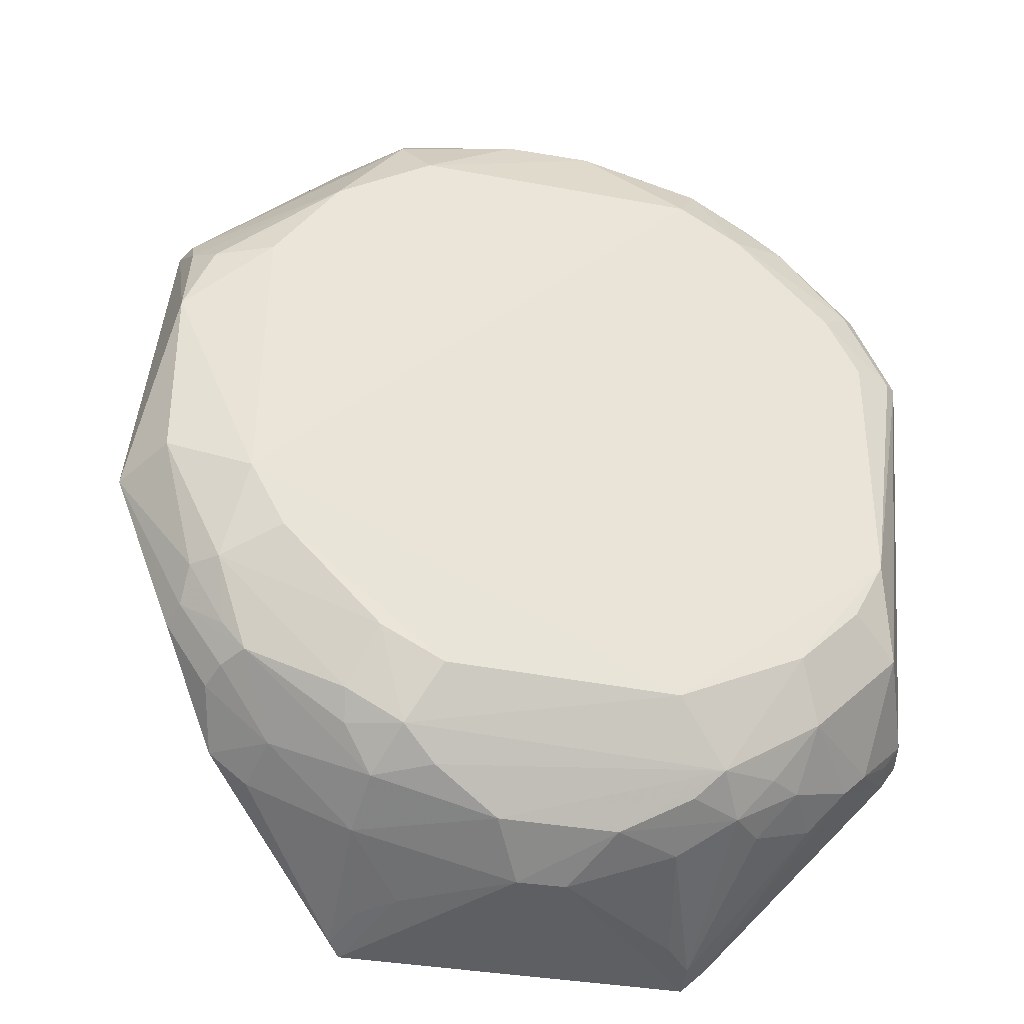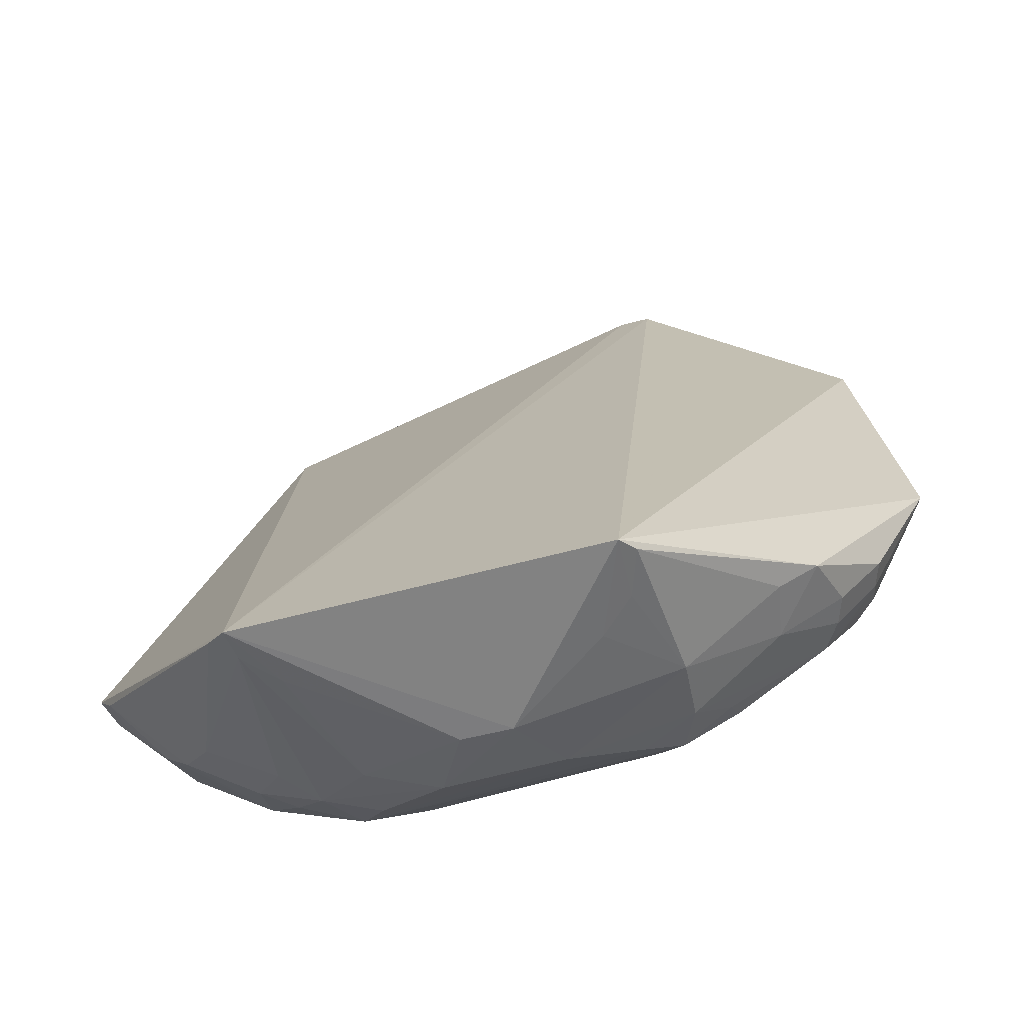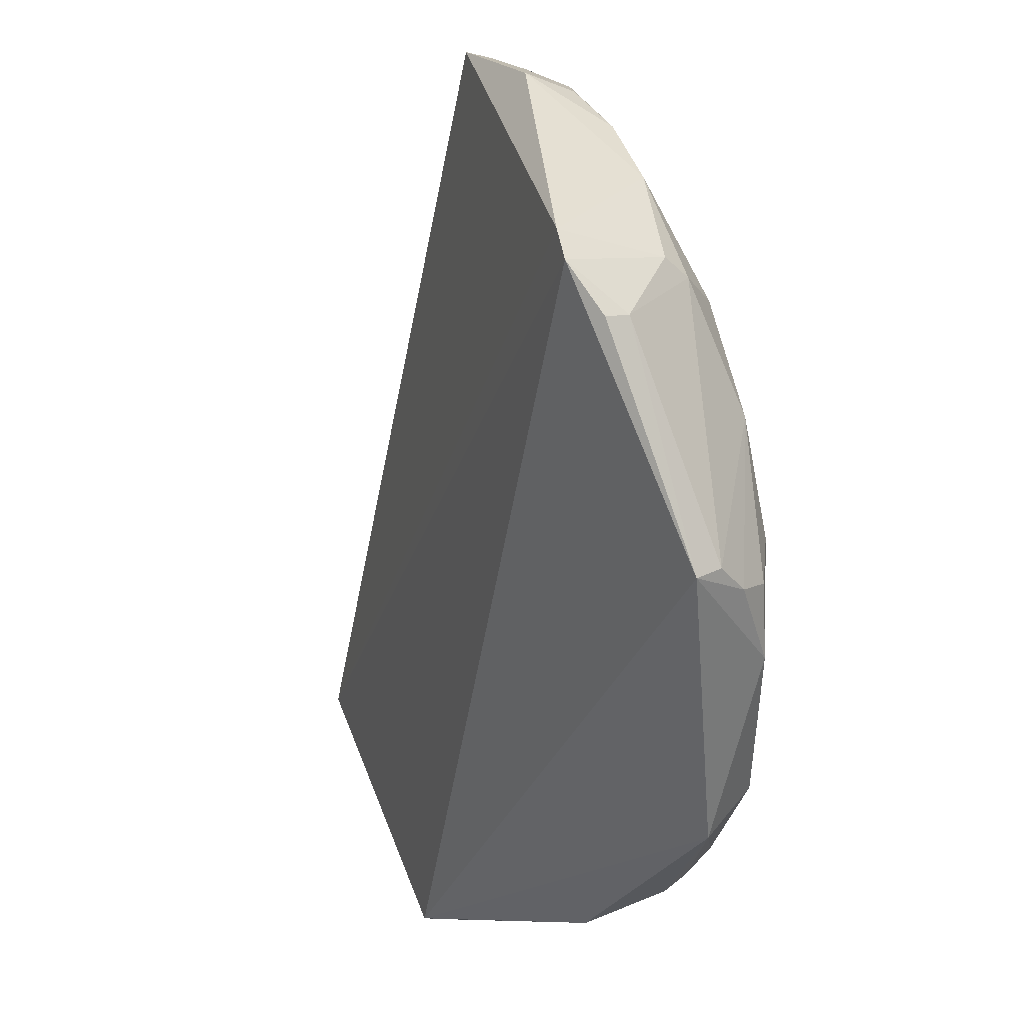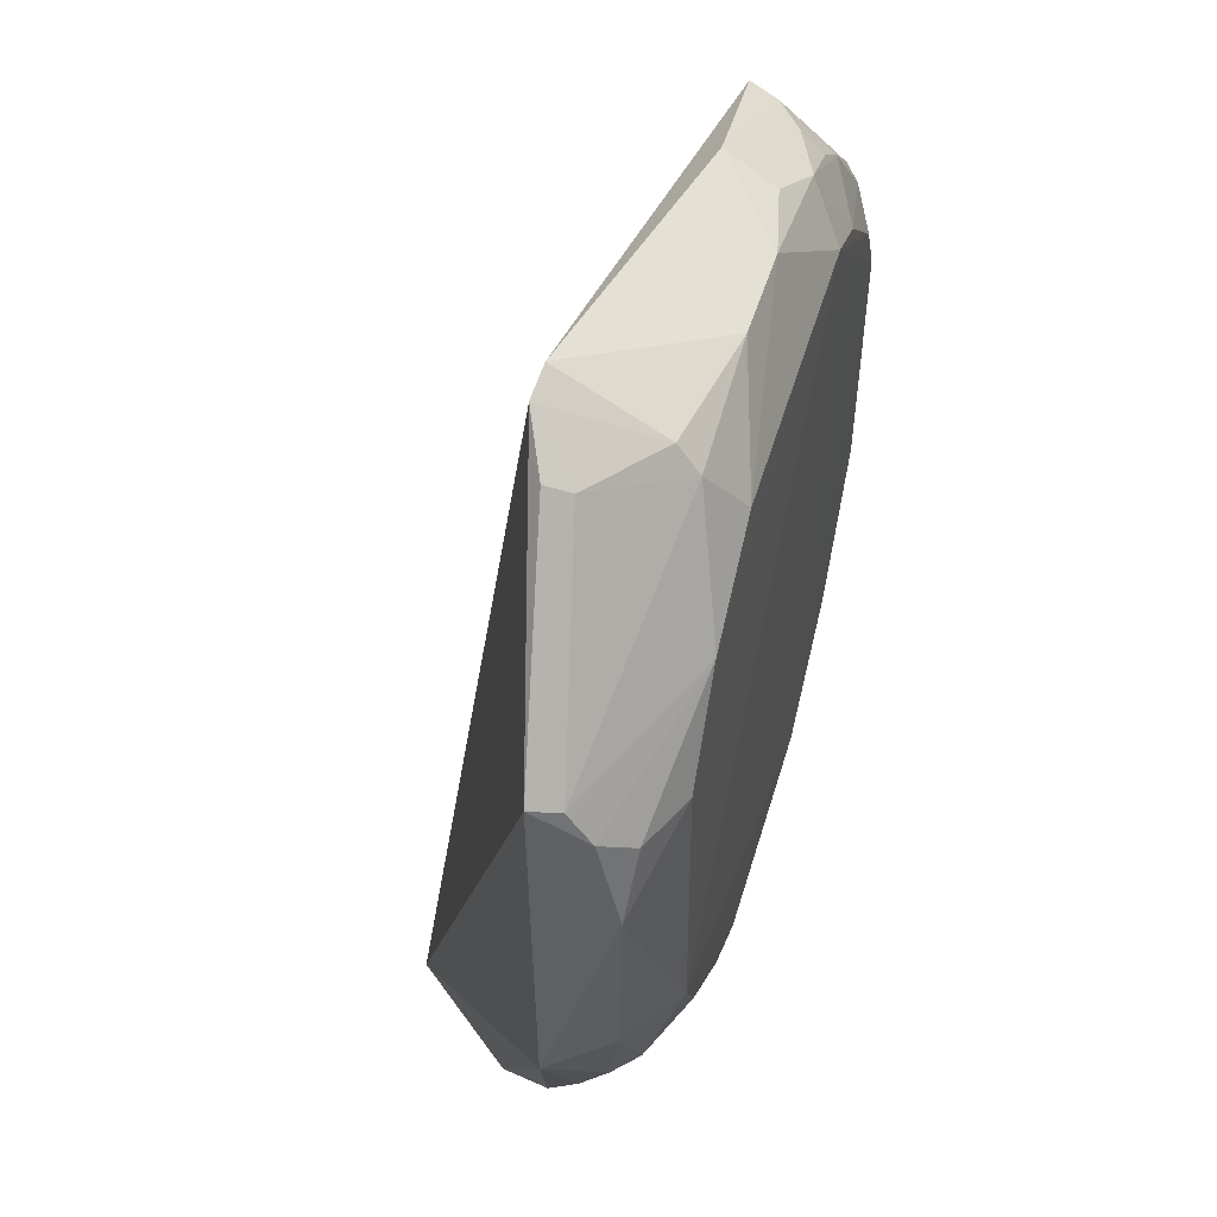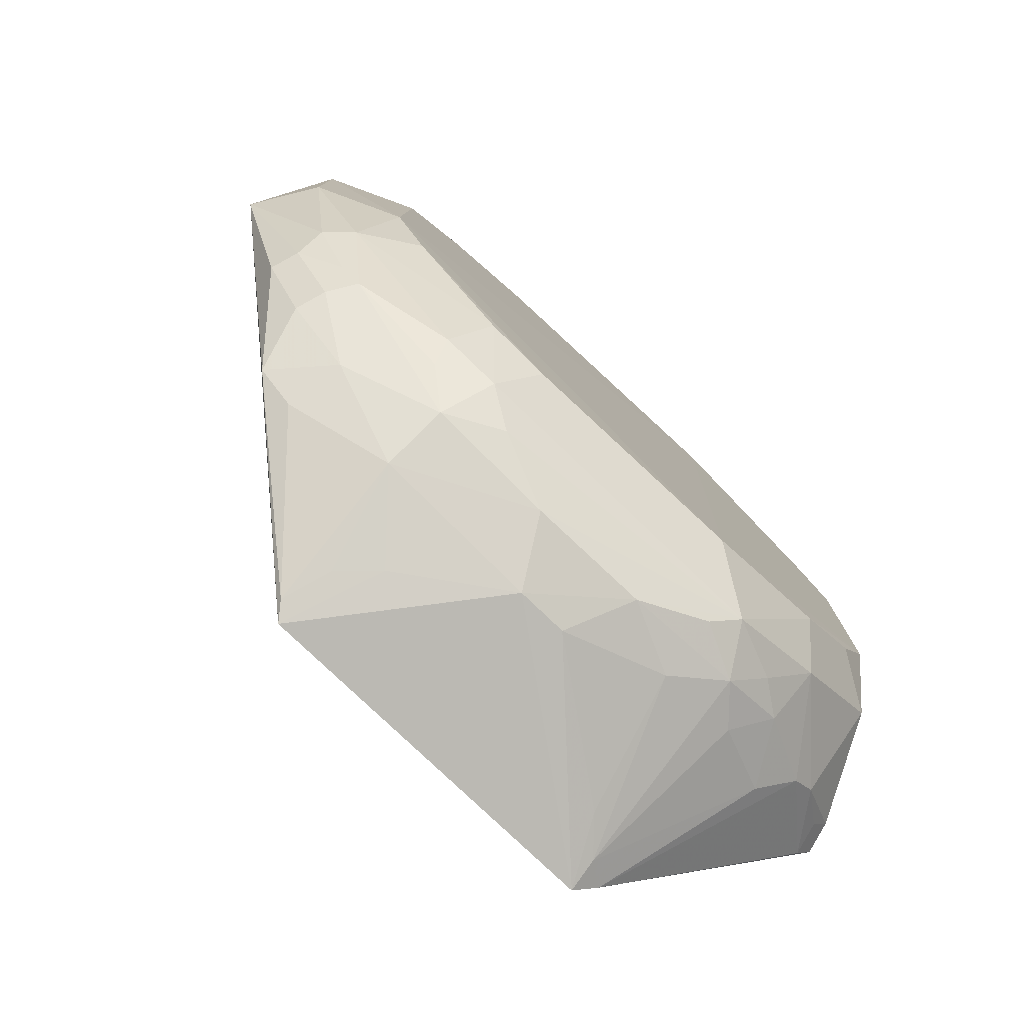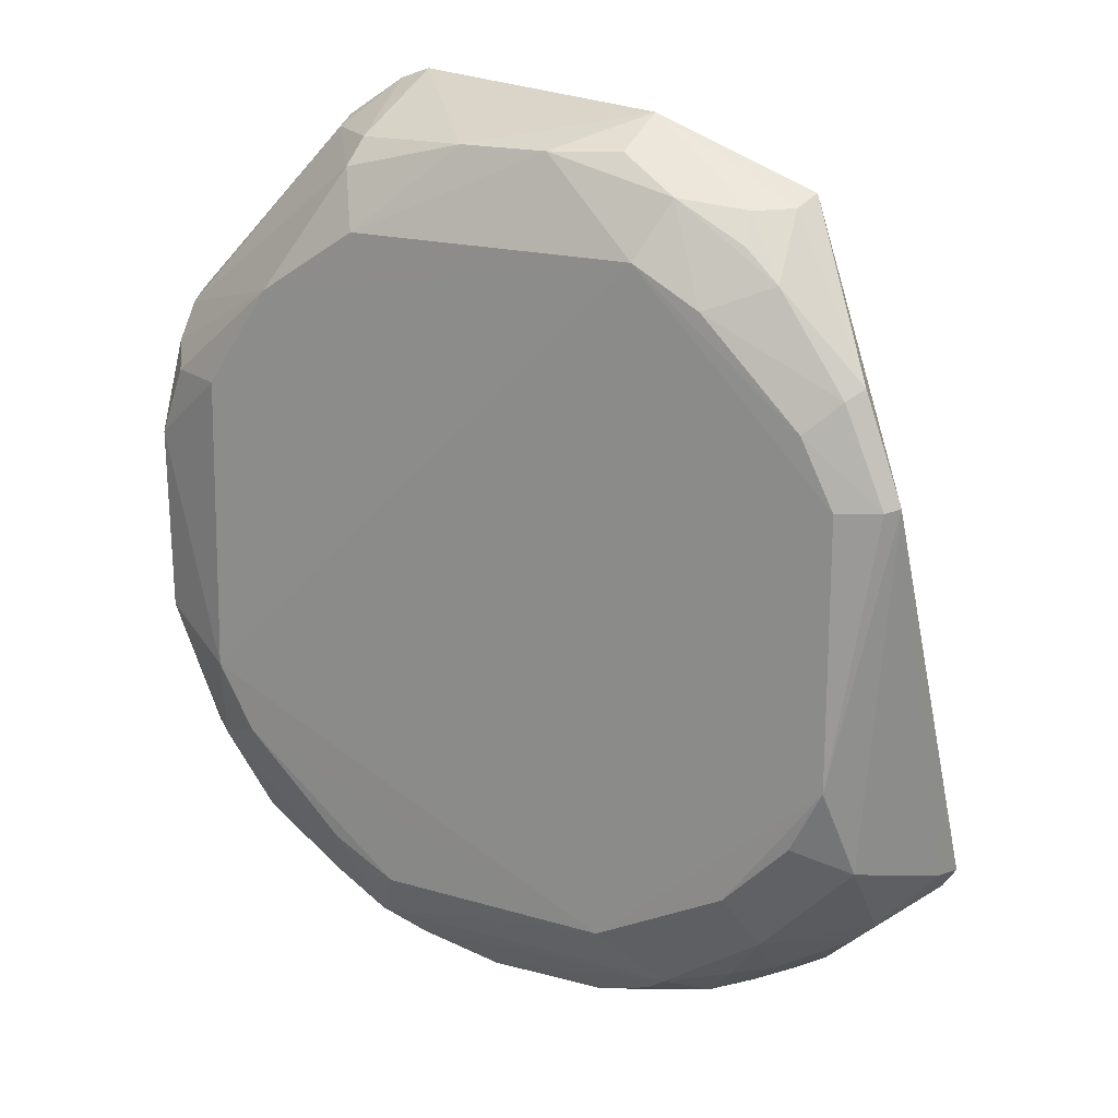
<metadata>
{"format":"obj","ext":"obj","renderer":"f3d","projection":"perspective","resolution":1024,"background":"white","views":[{"elev":-37.1,"azim":165.1,"up":"+Y"},{"elev":-65.8,"azim":15.6,"up":"+Y"},{"elev":42.1,"azim":71.2,"up":"+Y"},{"elev":51.6,"azim":105.9,"up":"+Y"},{"elev":-80.0,"azim":136.7,"up":"+Y"},{"elev":19.3,"azim":-151.3,"up":"+Y"}]}
</metadata>
<code>
v 0.09759 0.2147 0.09202
v 0.2175 -0.0539 0.05734
v 0.1252 0.1252 0.01173
v -0.09865 0.1413 0.01081
v -0.09833 -0.2374 0.1636
v -0.05144 -0.1626 0.01013
v 0.02745 0.1989 0.02732
v 0.2002 0.1062 0.06541
v -0.1278 0.1854 0.06486
v 0.159 -0.06672 0.01007
v 0.08593 0.1958 0.03942
v 0.07649 0.1574 0.01165
v 0.07819 -0.2413 0.1624
v 0.08203 0.2203 0.09039
v -0.1933 -0.1288 0.07905
v -0.07884 0.1856 0.02564
v 0.1995 0.04266 0.02742
v -0.06646 0.1592 0.01007
v 0.1951 0.1034 0.05119
v 0.08866 0.1835 0.0285
v 0.1518 -0.1522 0.03928
v 0.009629 -0.2327 0.08144
v -0.09149 -0.2013 0.05119
v -0.1968 -0.1315 0.0945
v -0.188 0.06446 0.02367
v -0.05309 0.215 0.05844
v 0.1988 -0.04811 0.02824
v 0.1574 0.07687 0.0115
v -0.1626 0.06178 0.01082
v -0.01655 0.1998 0.02623
v 0.1955 0.08688 0.03938
v 0.118 0.1934 0.06878
v 0.1575 -0.1769 0.09555
v 0.06245 -0.1623 0.01094
v -0.1718 -0.1116 0.02887
v -0.1562 -0.1672 0.06846
v -0.01507 -0.2317 0.08174
v -0.03209 -0.2163 0.0512
v -0.1686 0.1131 0.0274
v -0.1092 0.1806 0.03827
v 0.1691 -0.1108 0.02651
v -0.1465 0.09371 0.01095
v -0.05019 0.2013 0.03391
v 0.1852 0.07671 0.02443
v 0.1203 0.1972 0.08119
v 0.1867 -0.1282 0.06438
v 0.08739 -0.2038 0.05119
v -0.1274 -0.157 0.02747
v -0.1624 -0.06728 0.01141
v -0.1399 -0.1845 0.08201
v -0.1679 -0.1557 0.0684
v -0.1894 -0.1426 0.09719
v -0.06533 -0.2161 0.06729
v -0.07837 -0.1892 0.02806
v -0.1285 0.1529 0.0252
v -0.1246 0.1808 0.05119
v 0.1416 -0.09854 0.01045
v 0.181 -0.1106 0.03766
v -0.1823 0.06269 0.01866
v 0.1653 -0.1581 0.06682
v 0.07758 -0.1881 0.02703
v 0.02666 -0.2174 0.0512
v 0.08957 -0.2162 0.08177
v -0.1234 -0.1821 0.05217
v -0.1153 -0.1301 0.01102
v -0.1073 -0.1998 0.06843
v -0.1084 -0.2289 0.1563
v -0.1858 -0.1399 0.08174
v -0.08189 -0.2321 0.1314
v -0.09671 -0.2335 0.148
v -0.06561 -0.2007 0.03799
v -0.1621 0.1082 0.02048
v -0.1116 0.1676 0.02726
v 0.1824 -0.1249 0.0512
v 0.1335 -0.1834 0.06872
v 0.1029 -0.1851 0.03911
v 0.09327 -0.1464 0.01142
v 0.06013 -0.2015 0.03746
v 0.08452 -0.2377 0.1542
v -0.1075 -0.1833 0.04046
v -0.1467 -0.09814 0.01203
v 0.1626 -0.1393 0.04029
v 0.1606 -0.1545 0.0525
v 0.1386 -0.1906 0.09661
v 0.1055 -0.1726 0.02817
v 0.05955 -0.2323 0.115
v 0.07647 -0.2331 0.1311
f 13 2 8
f 13 8 1
f 13 1 5
f 14 9 5
f 14 5 1
f 14 11 7
f 14 1 11
f 17 8 2
f 18 10 6
f 18 4 16
f 18 12 3
f 20 3 12
f 20 19 3
f 20 12 7
f 20 7 11
f 22 13 5
f 24 5 9
f 25 24 9
f 25 15 24
f 26 14 7
f 26 9 14
f 27 17 2
f 27 10 17
f 28 17 10
f 28 18 3
f 28 10 18
f 29 18 6
f 30 7 12
f 30 12 18
f 30 18 16
f 30 26 7
f 31 19 8
f 31 8 17
f 31 3 19
f 32 11 1
f 32 8 19
f 32 20 11
f 32 19 20
f 33 2 13
f 35 15 25
f 37 22 5
f 38 22 37
f 39 25 9
f 40 26 16
f 41 10 27
f 42 4 18
f 42 18 29
f 43 30 16
f 43 16 26
f 43 26 30
f 44 31 17
f 44 17 28
f 44 28 3
f 44 3 31
f 45 32 1
f 45 1 8
f 45 8 32
f 46 2 33
f 49 29 6
f 49 35 25
f 51 15 35
f 51 48 36
f 51 35 48
f 52 51 36
f 52 24 15
f 53 38 37
f 53 23 38
f 55 16 4
f 56 9 26
f 56 26 40
f 56 40 55
f 56 55 39
f 56 39 9
f 57 10 41
f 57 34 6
f 57 6 10
f 58 41 27
f 58 27 2
f 59 42 29
f 59 49 25
f 59 29 49
f 60 46 33
f 61 54 6
f 61 6 34
f 62 22 38
f 62 38 54
f 63 62 47
f 63 22 62
f 64 36 48
f 64 50 36
f 65 49 6
f 65 54 48
f 65 6 54
f 66 64 23
f 66 50 64
f 67 5 24
f 67 24 52
f 67 52 36
f 67 36 50
f 68 52 15
f 68 15 51
f 68 51 52
f 69 53 37
f 69 37 5
f 70 23 53
f 70 66 23
f 70 5 67
f 70 67 50
f 70 50 66
f 70 69 5
f 70 53 69
f 71 54 38
f 71 38 23
f 71 23 54
f 72 39 55
f 72 42 59
f 72 59 25
f 72 25 39
f 72 55 4
f 72 4 42
f 73 55 40
f 73 40 16
f 73 16 55
f 74 58 2
f 74 2 46
f 74 46 60
f 75 47 21
f 75 60 33
f 75 63 47
f 76 21 47
f 76 47 61
f 77 61 34
f 77 34 57
f 77 57 41
f 78 61 47
f 78 47 62
f 78 62 54
f 78 54 61
f 79 33 13
f 80 54 23
f 80 23 64
f 80 64 48
f 80 48 54
f 81 35 49
f 81 49 65
f 81 65 48
f 81 48 35
f 82 74 21
f 82 58 74
f 82 21 41
f 82 41 58
f 83 74 60
f 83 21 74
f 83 75 21
f 83 60 75
f 84 75 33
f 84 63 75
f 84 79 63
f 84 33 79
f 85 76 61
f 85 21 76
f 85 61 77
f 85 77 41
f 85 41 21
f 86 13 22
f 86 22 63
f 87 86 63
f 87 63 79
f 87 79 13
f 87 13 86

</code>
